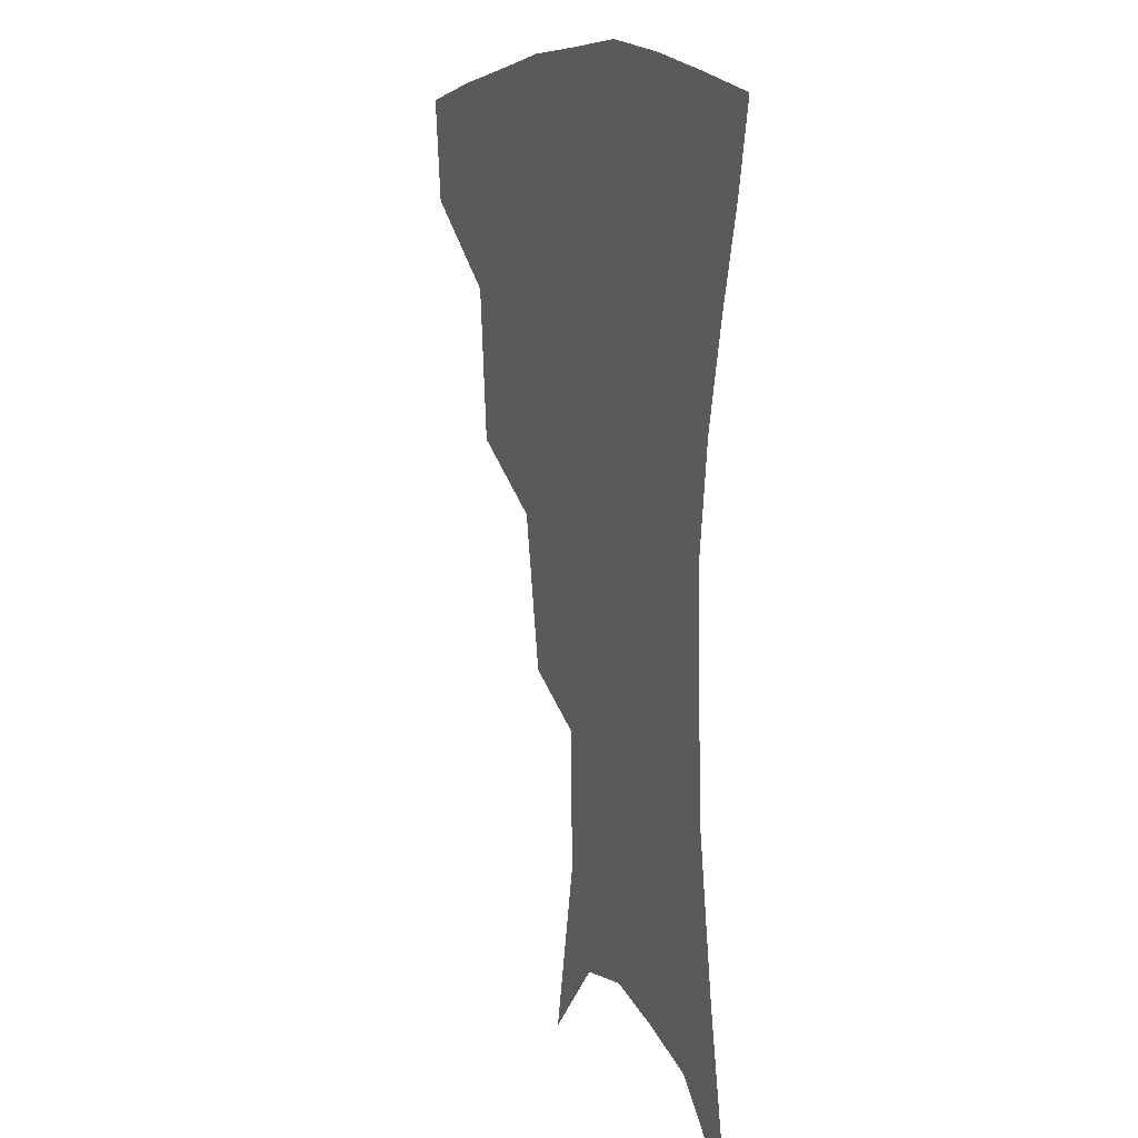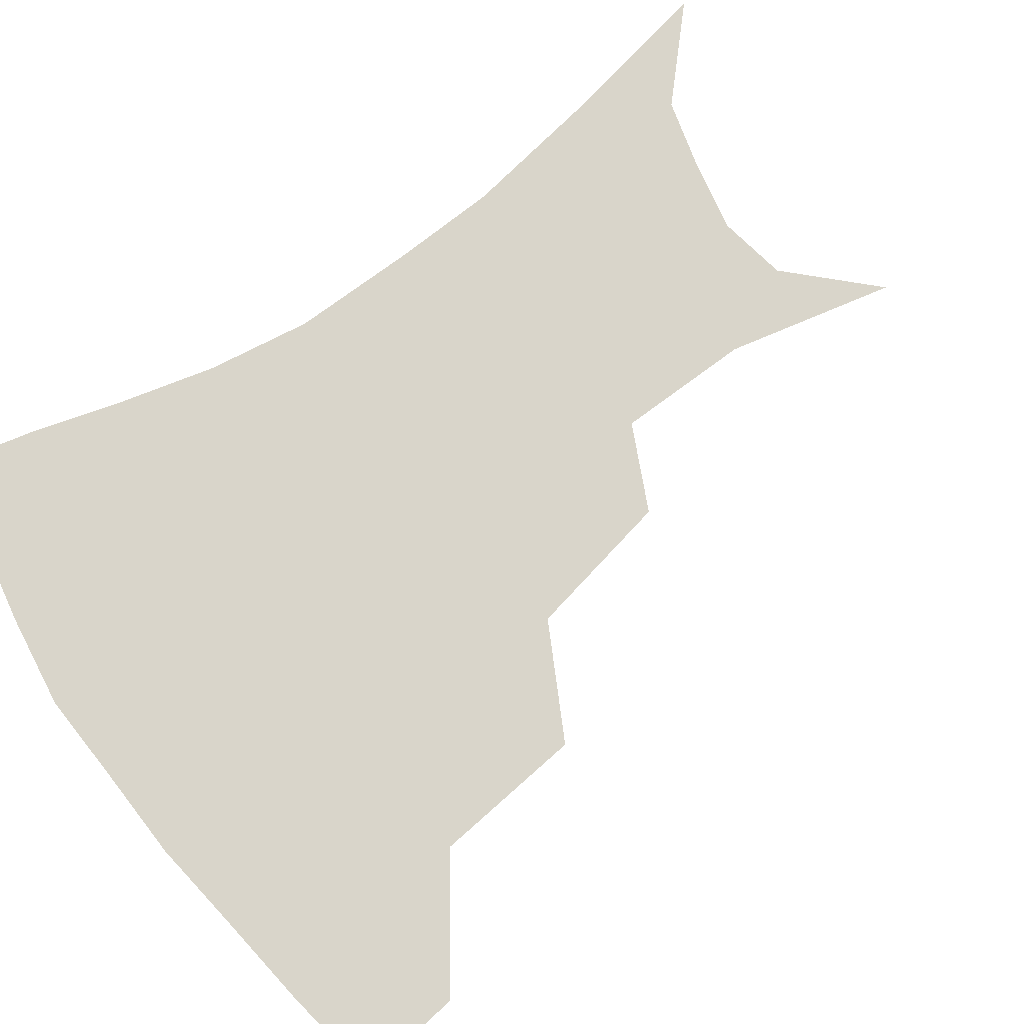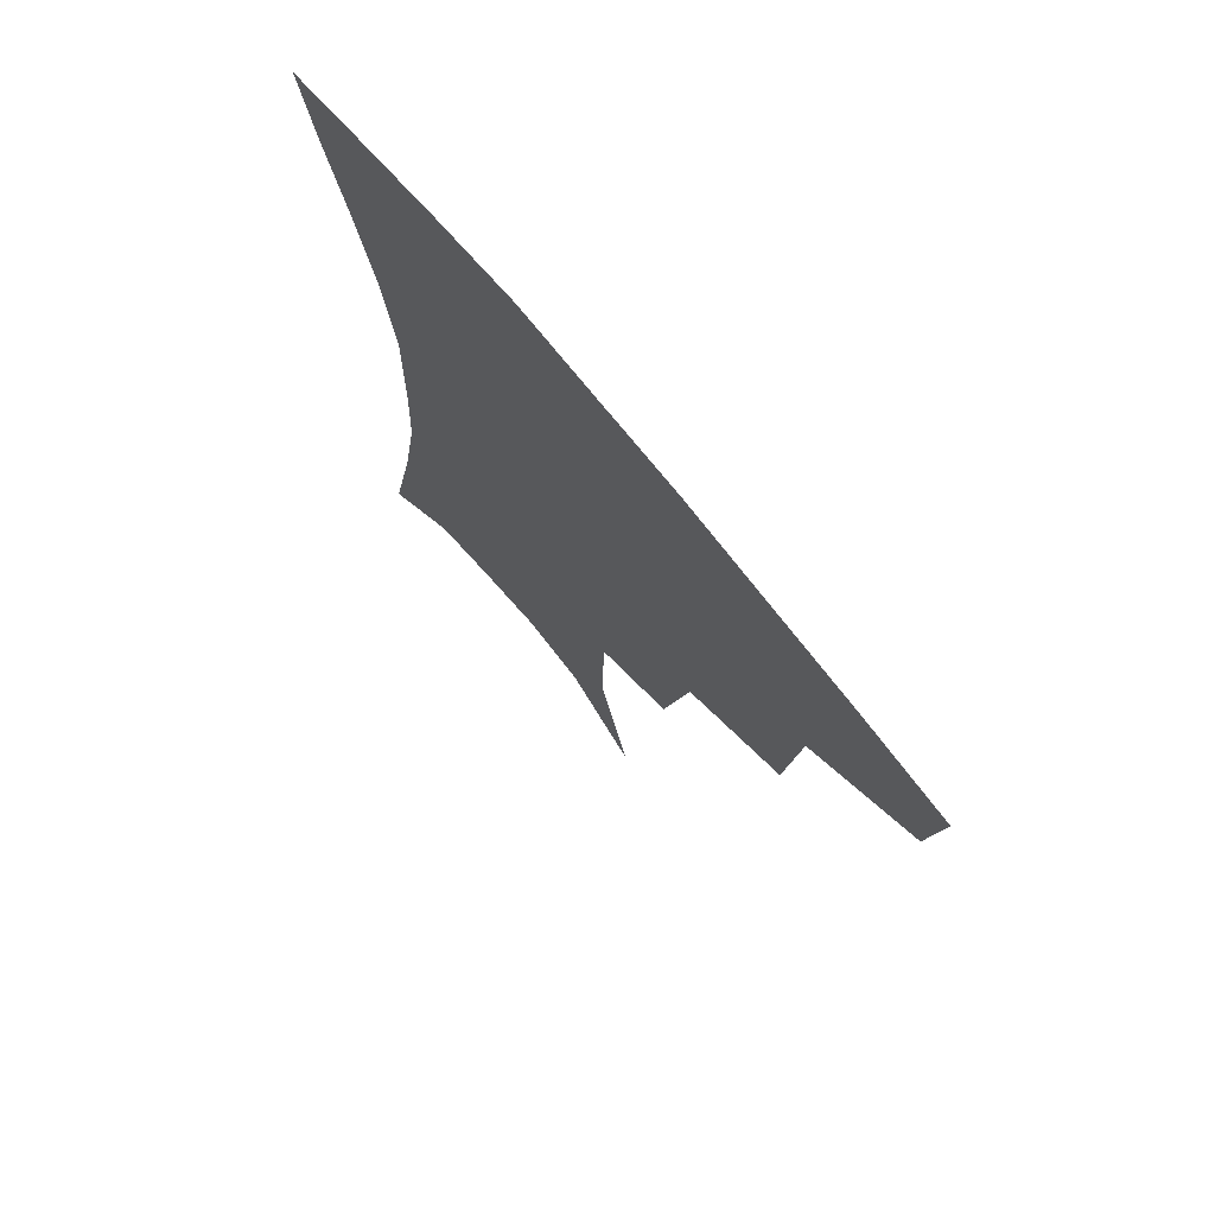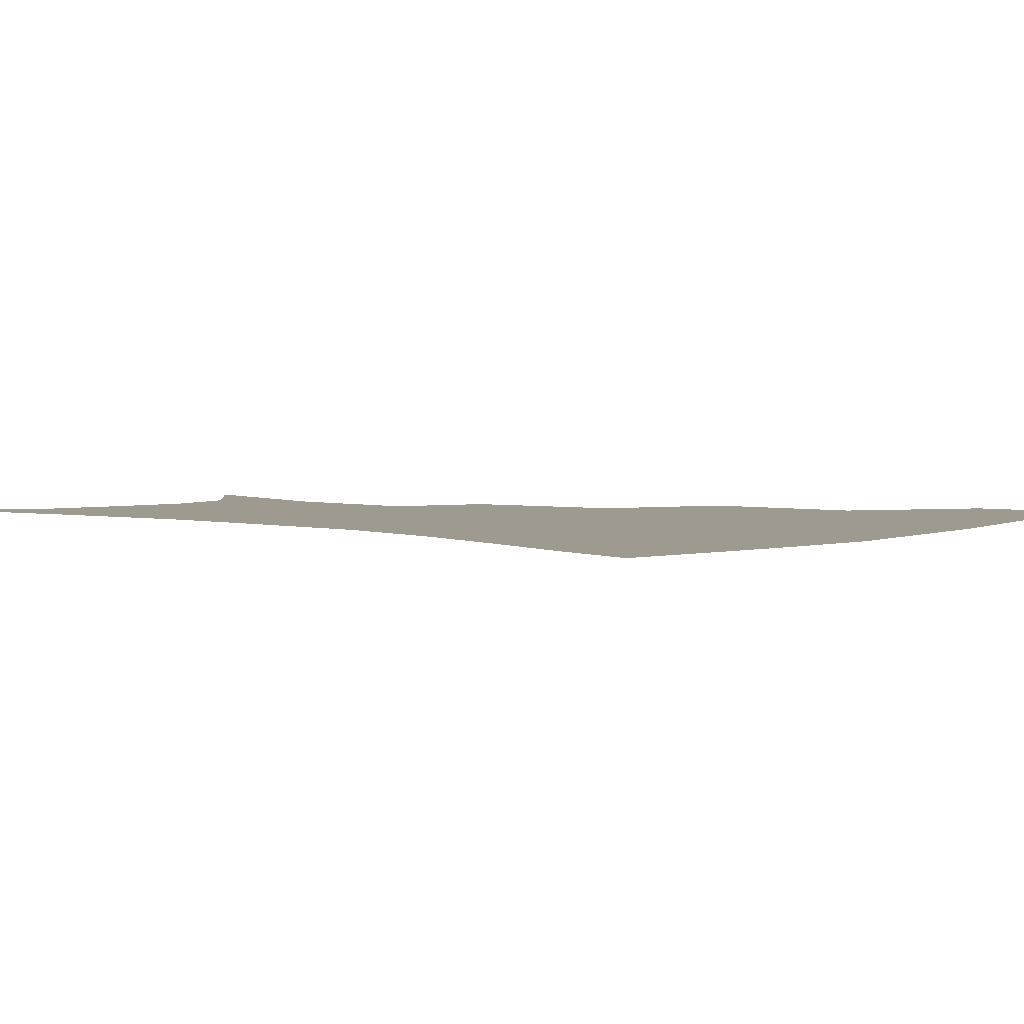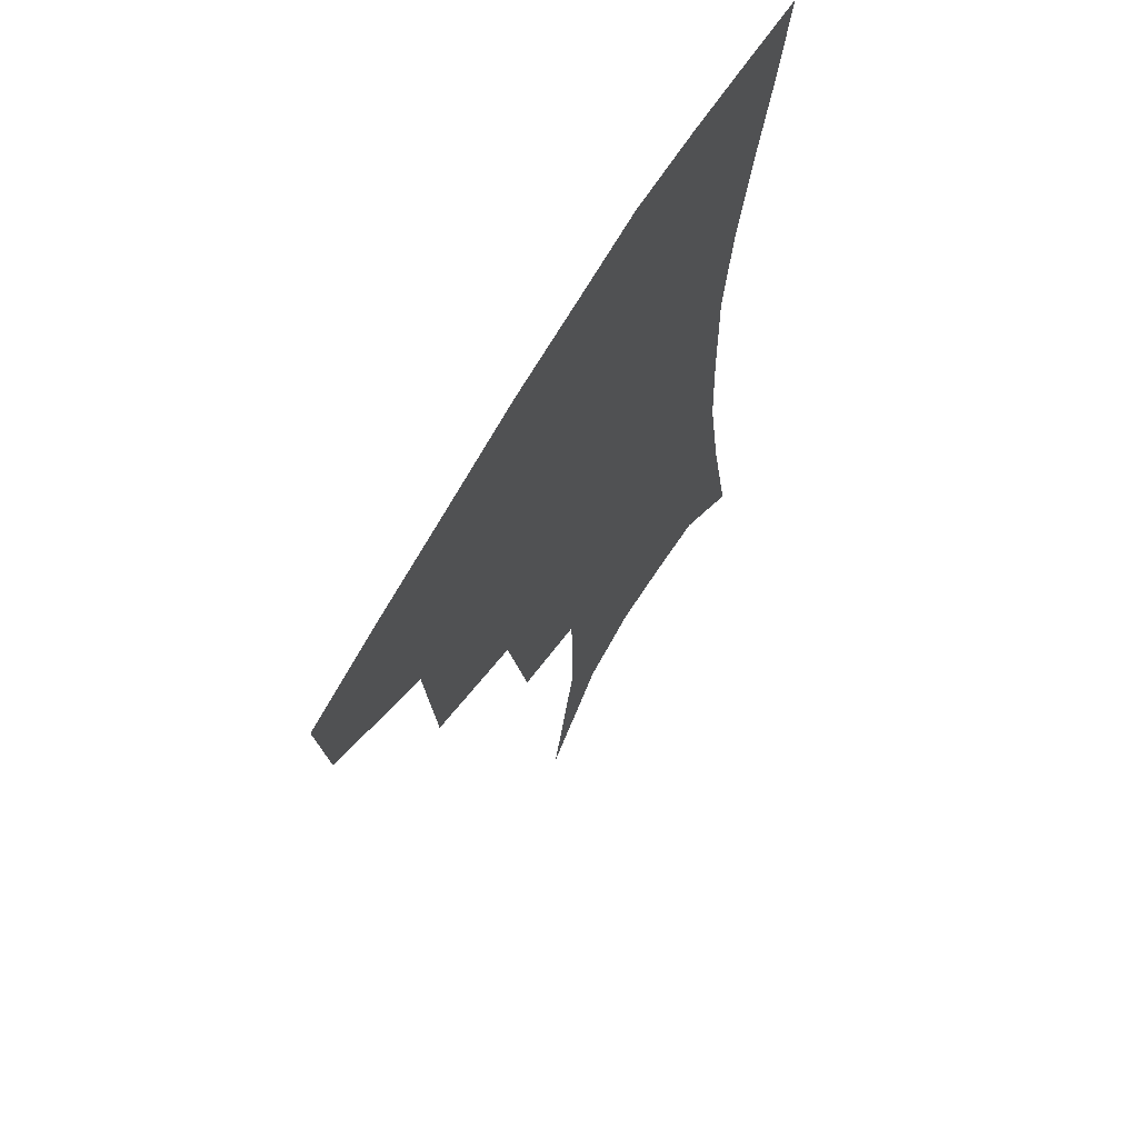
<metadata>
{"format":"obj","ext":"obj","renderer":"f3d","projection":"perspective","resolution":1024,"background":"white","views":[{"elev":10.1,"azim":68.2,"up":"+Y"},{"elev":74.4,"azim":-125.6,"up":"+Z"},{"elev":73.1,"azim":-129.3,"up":"+Y"},{"elev":3.6,"azim":130.4,"up":"+Z"},{"elev":66.0,"azim":-59.9,"up":"+Y"}]}
</metadata>
<code>
v 460.5 351.2 0
v 456.2 382.4 0
v 501.6 280.4 0
v 496.7 325.8 0
v 491.3 357.3 0
v 486.2 387.4 0
v 545 217.3 0
v 535.8 262.2 0
v 528.9 302.4 0
v 524.6 334.1 0
v 520.1 362 0
v 515.9 391 0
v 560.5 113.1 0
v 571.7 164.2 0
v 570.9 204.8 0
v 562.4 238.2 0
v 556.7 277.6 0
v 554 312 0
v 551.3 339.1 0
v 548 365.6 0
v 544.5 394.7 0
v 584.9 137.5 0
v 589.8 180.4 0
v 586.3 216.5 0
v 581.3 251.6 0
v 578.4 285.7 0
v 577.9 317 0
v 577.2 341.8 0
v 576.4 366.9 0
v 573.2 395.8 0
v 606.4 141.1 0
v 606.5 181.2 0
v 602.7 223.3 0
v 600.2 257.7 0
v 599.6 289 0
v 600.5 317.4 0
v 601.9 342.7 0
v 602.7 367.2 0
v 600.6 397.2 0
v 628.2 136.5 0
v 623.5 184.5 0
v 619.5 224.5 0
v 618.5 257.3 0
v 619.6 288.5 0
v 622.3 316.4 0
v 625.5 341 0
v 628.8 365.5 0
v 629.2 393.2 0
v 650.1 130.5 0
v 642 178.2 0
v 637.5 217.4 0
v 637 249.1 0
v 638.4 281.3 0
v 642.5 312 0
v 648.1 338 0
v 653.4 362.6 0
v 657 387.9 0
v 676.5 105.7 0
v 666.3 155.8 0
v 659.2 198.3 0
v 657.6 230.6 0
v 656.9 268.5 0
v 661.4 300.1 0
v 668.8 330.1 0
v 676.7 357.7 0
v 682.3 382.6 0
v 721 391 0
f 4 5 1
f 1 5 2
f 5 6 2
f 8 9 3
f 3 9 4
f 9 10 4
f 4 10 5
f 10 11 5
f 5 11 6
f 11 12 6
f 15 16 7
f 7 16 8
f 16 17 8
f 8 17 9
f 17 18 9
f 9 18 10
f 18 19 10
f 10 19 11
f 19 20 11
f 11 20 12
f 20 21 12
f 13 22 14
f 22 23 14
f 14 23 15
f 23 24 15
f 15 24 16
f 24 25 16
f 16 25 17
f 25 26 17
f 17 26 18
f 26 27 18
f 18 27 19
f 27 28 19
f 19 28 20
f 28 29 20
f 20 29 21
f 29 30 21
f 22 31 23
f 31 32 23
f 23 32 24
f 32 33 24
f 24 33 25
f 33 34 25
f 25 34 26
f 34 35 26
f 26 35 27
f 35 36 27
f 27 36 28
f 36 37 28
f 28 37 29
f 37 38 29
f 29 38 30
f 38 39 30
f 31 40 32
f 40 41 32
f 32 41 33
f 41 42 33
f 33 42 34
f 42 43 34
f 34 43 35
f 43 44 35
f 35 44 36
f 44 45 36
f 36 45 37
f 45 46 37
f 37 46 38
f 46 47 38
f 38 47 39
f 47 48 39
f 40 49 41
f 49 50 41
f 41 50 42
f 50 51 42
f 42 51 43
f 51 52 43
f 43 52 44
f 52 53 44
f 44 53 45
f 53 54 45
f 45 54 46
f 54 55 46
f 46 55 47
f 55 56 47
f 47 56 48
f 56 57 48
f 49 58 50
f 58 59 50
f 50 59 51
f 59 60 51
f 51 60 52
f 60 61 52
f 52 61 53
f 61 62 53
f 53 62 54
f 62 63 54
f 54 63 55
f 63 64 55
f 55 64 56
f 64 65 56
f 56 65 57
f 65 66 57

</code>
